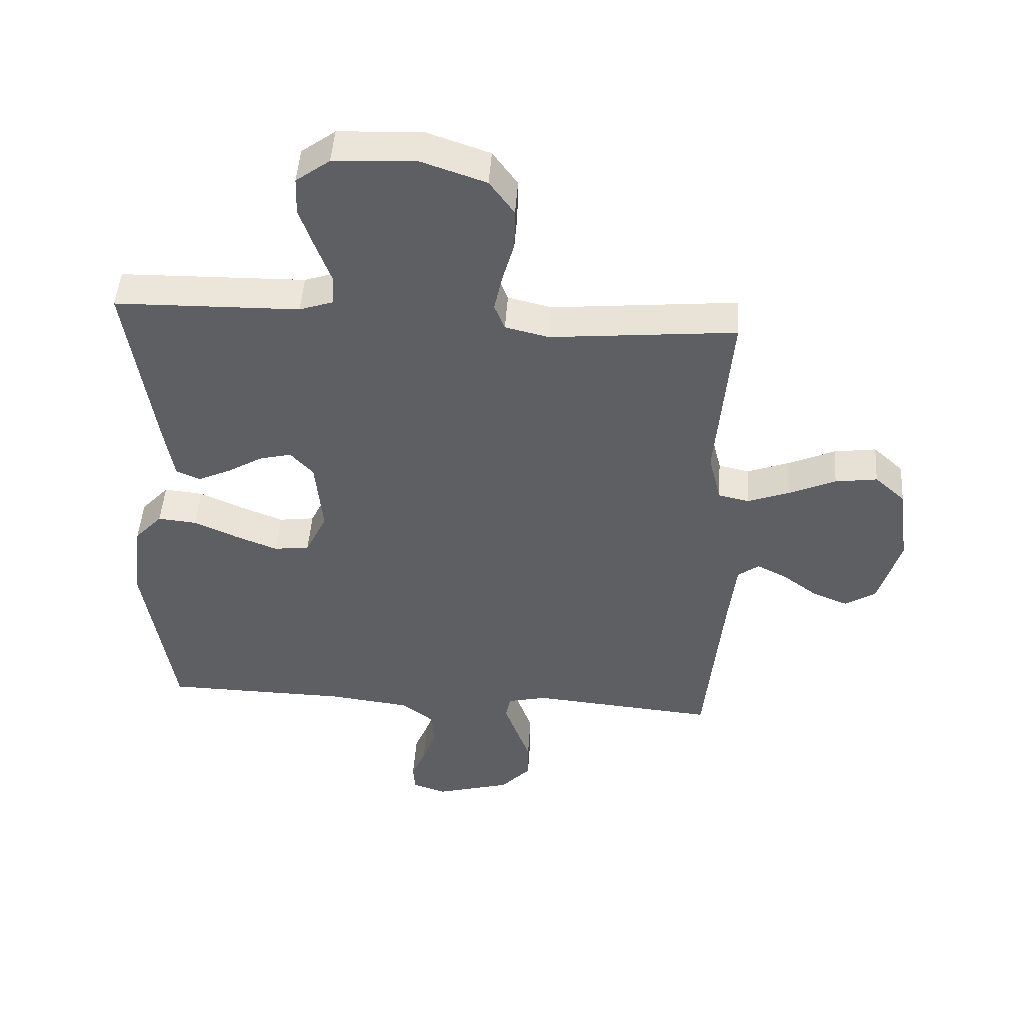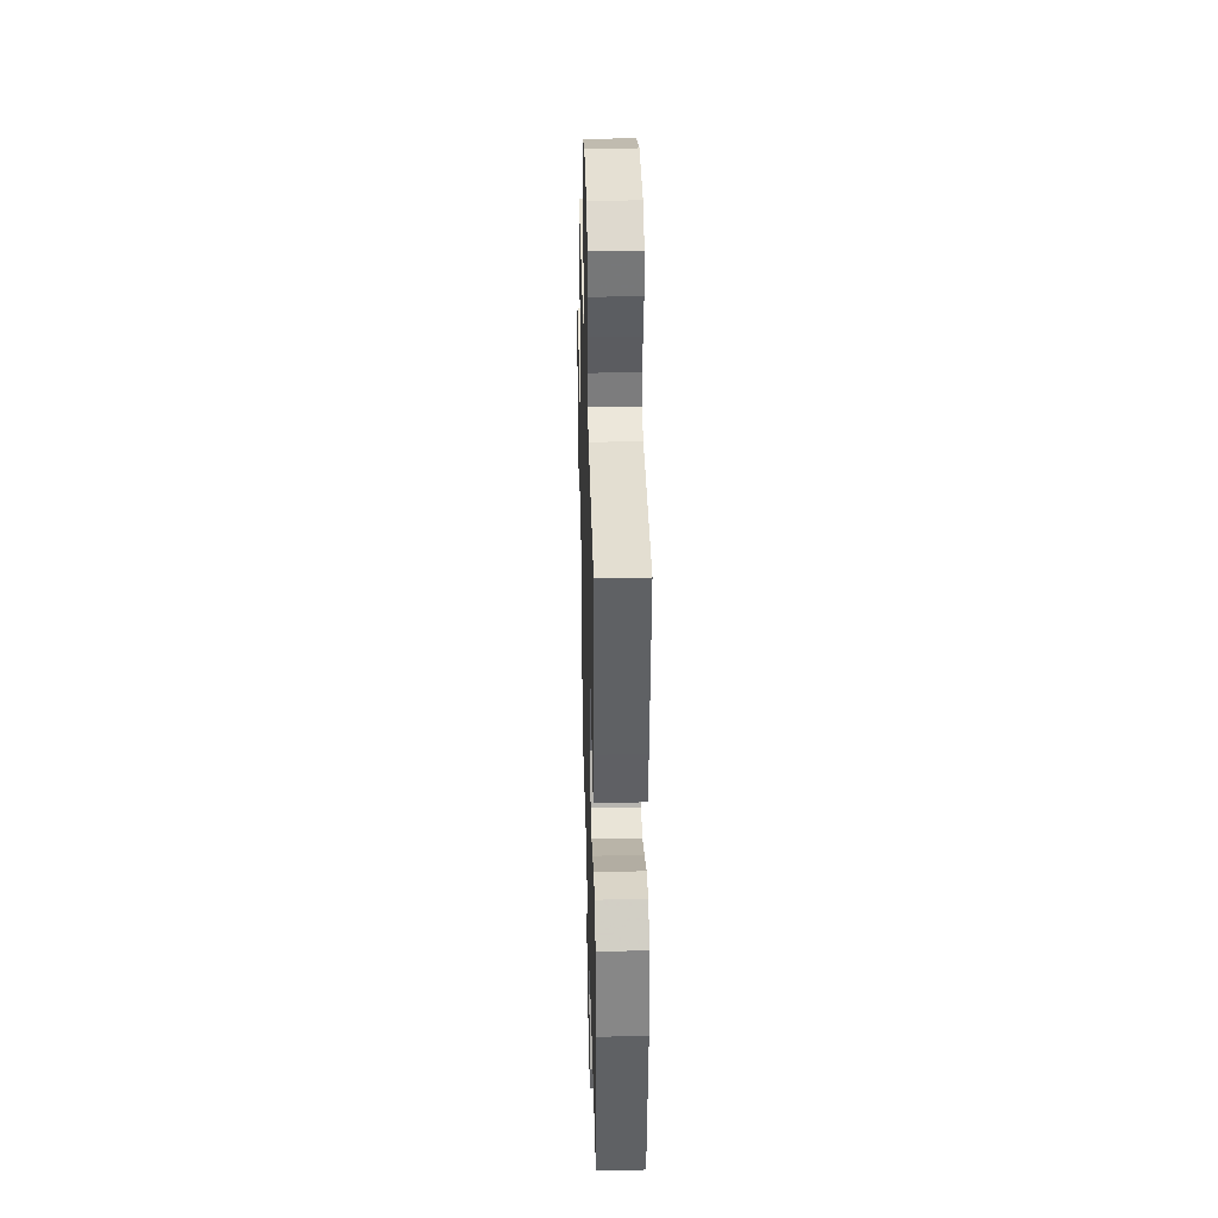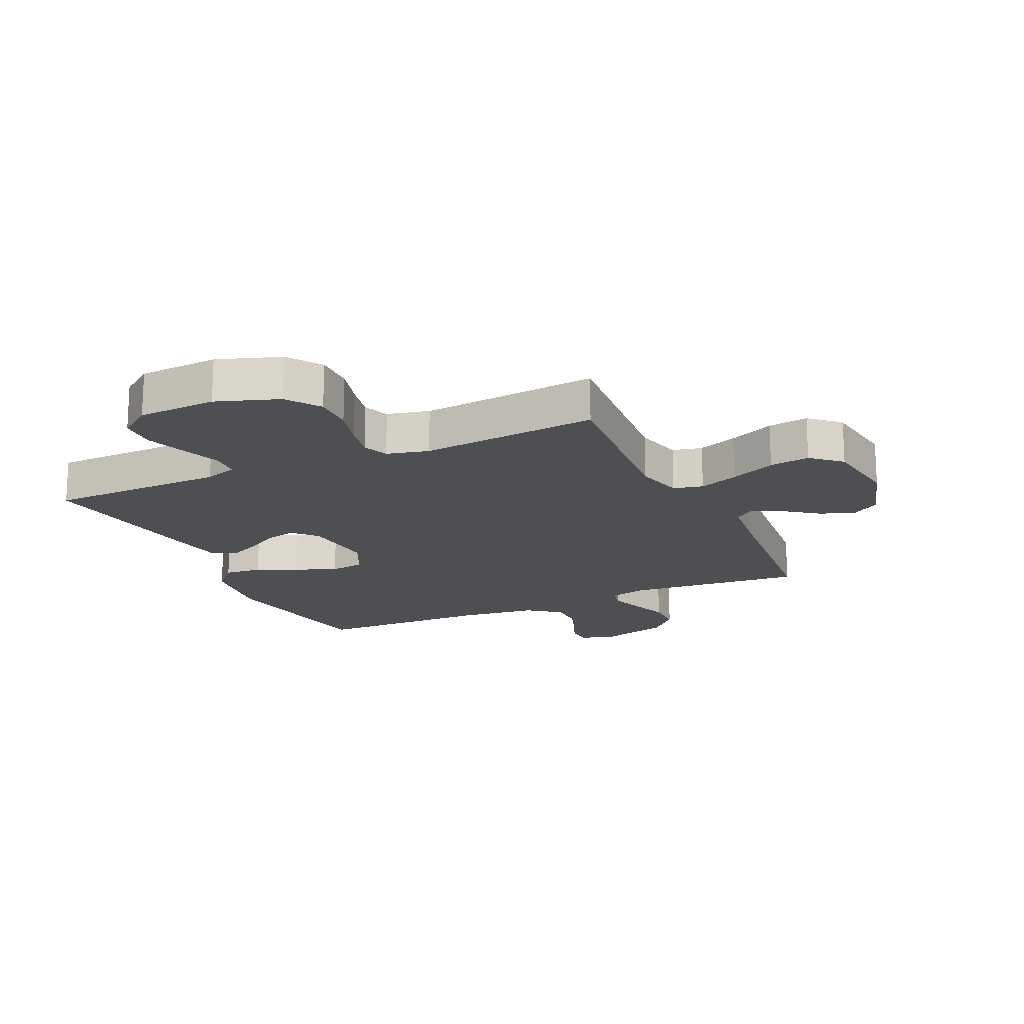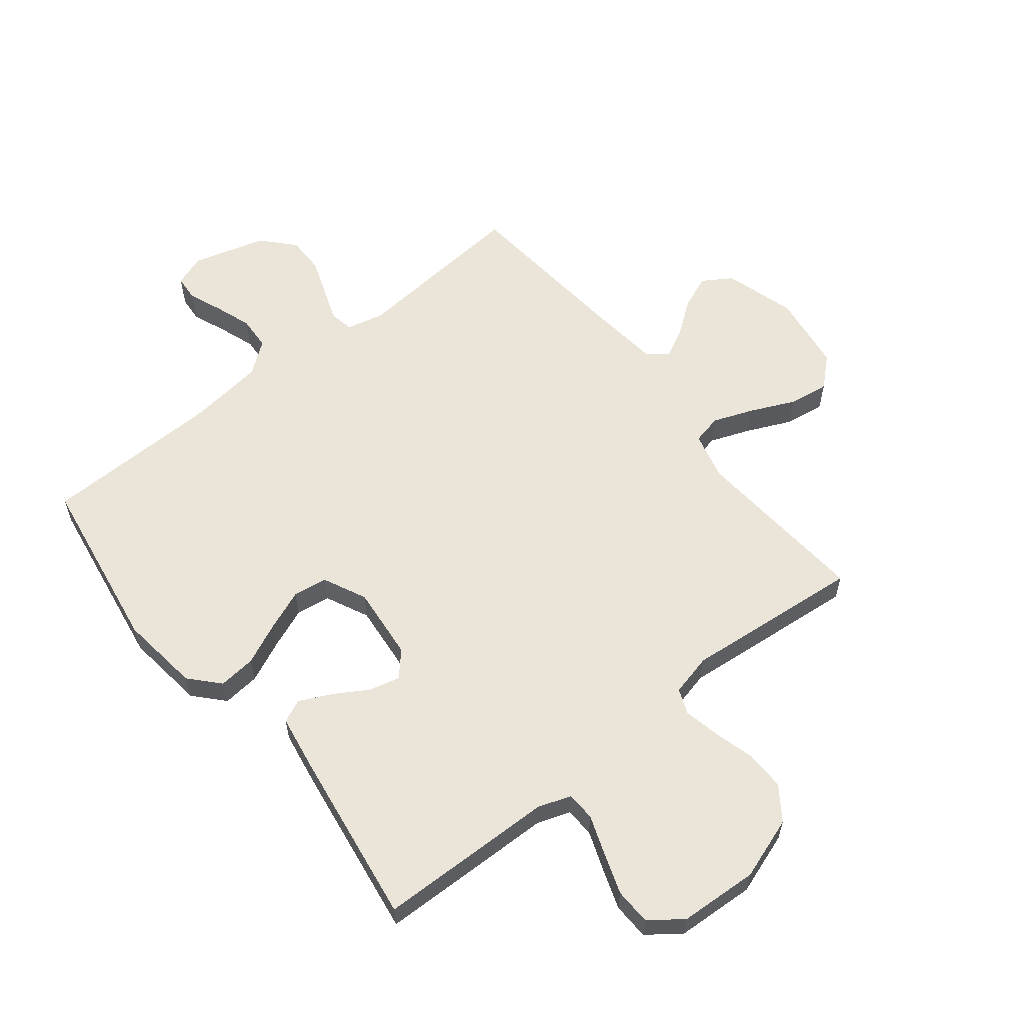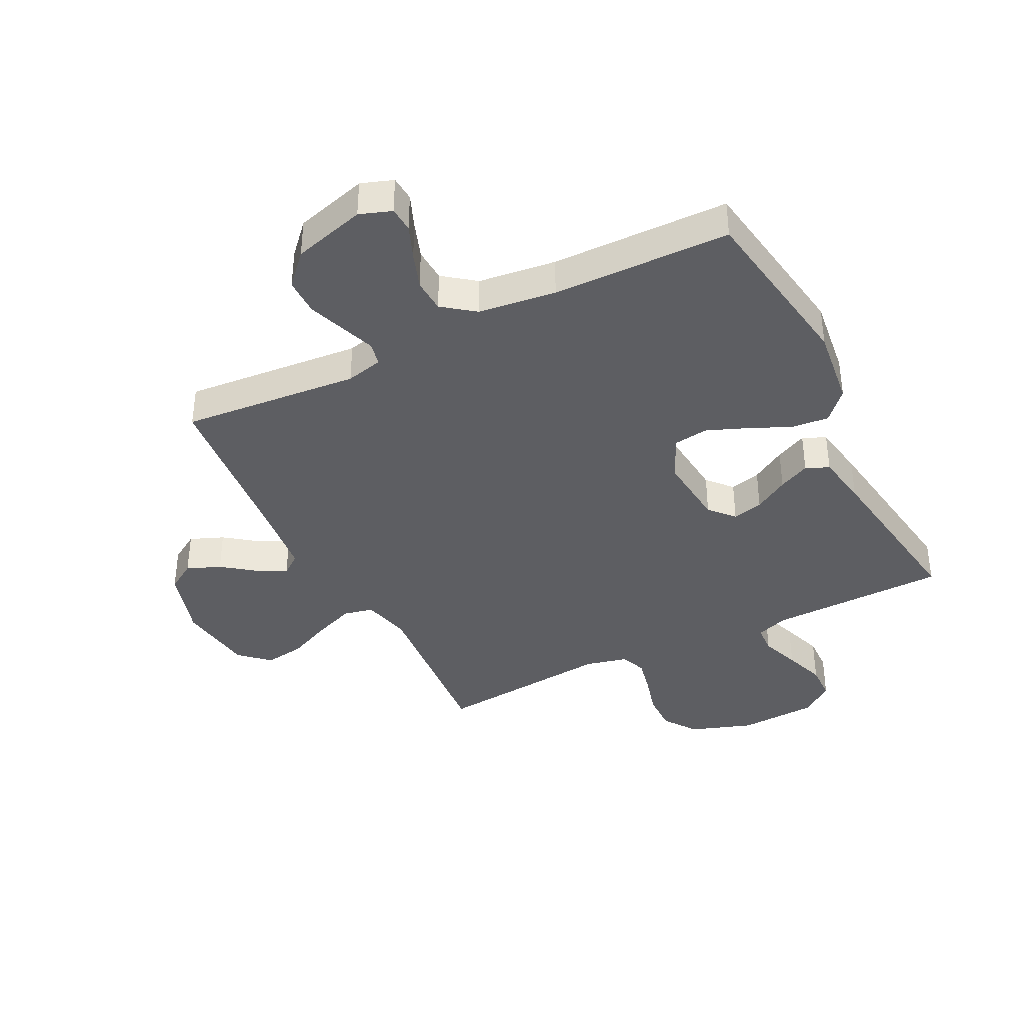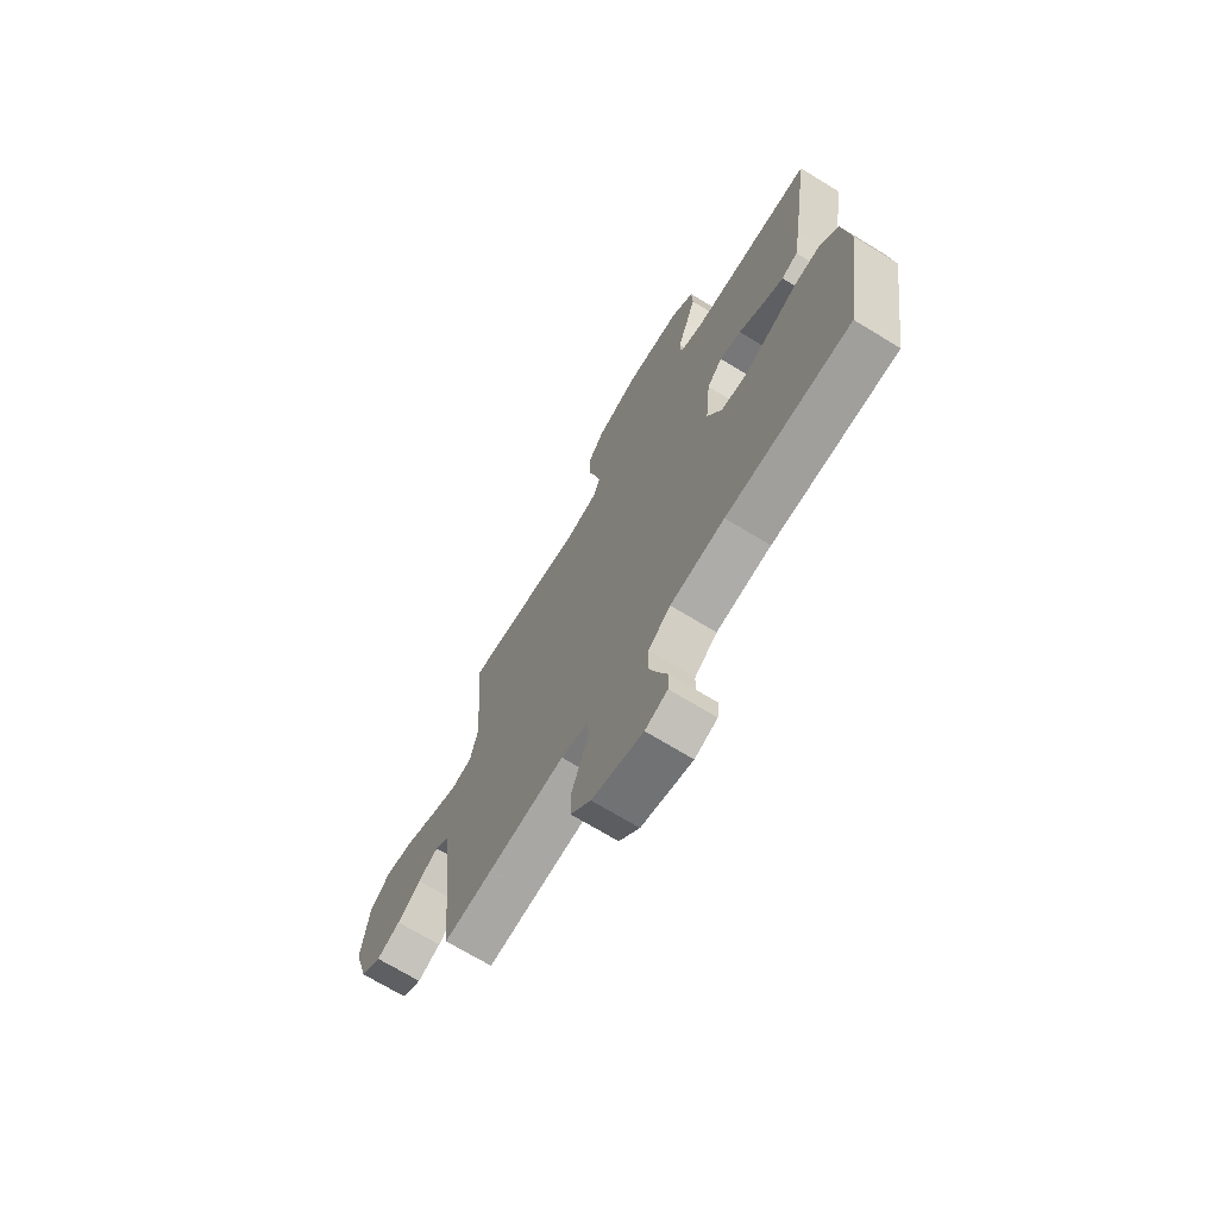
<metadata>
{"format":"obj","ext":"obj","renderer":"f3d","projection":"perspective","resolution":1024,"background":"white","views":[{"elev":47.9,"azim":3.9,"up":"+Z"},{"elev":34.9,"azim":-91.5,"up":"+Z"},{"elev":-17.5,"azim":24.7,"up":"+Y"},{"elev":59.6,"azim":-38.5,"up":"+Y"},{"elev":-38.6,"azim":-153.3,"up":"+Y"},{"elev":-70.3,"azim":-121.4,"up":"+Z"}]}
</metadata>
<code>
v 0.5 0.07 -0.5
v 0.2 0.07 -0.474
v 0.137 0.07 -0.489
v 0.129 0.07 -0.529
v 0.149 0.07 -0.585
v 0.172 0.07 -0.649
v 0.172 0.07 -0.712
v 0.123 0.07 -0.765
v 0 0.07 -0.8
v -0.054 0.07 -0.781
v -0.057 0.07 -0.738
v -0.034 0.07 -0.681
v -0.012 0.07 -0.619
v -0.015 0.07 -0.562
v -0.069 0.07 -0.521
v -0.2 0.07 -0.505
v -0.5 0.07 -0.5
v -0.547 0.07 -0.2
v -0.53 0.07 -0.065
v -0.485 0.07 -0.016
v -0.422 0.07 -0.022
v -0.351 0.07 -0.054
v -0.283 0.07 -0.081
v -0.225 0.07 -0.073
v -0.19 0.07 0
v -0.202 0.07 0.125
v -0.239 0.07 0.166
v -0.291 0.07 0.153
v -0.349 0.07 0.118
v -0.402 0.07 0.093
v -0.441 0.07 0.11
v -0.456 0.07 0.2
v -0.5 0.07 0.5
v -0.2 0.07 0.506
v -0.145 0.07 0.525
v -0.142 0.07 0.574
v -0.166 0.07 0.64
v -0.19 0.07 0.71
v -0.188 0.07 0.772
v -0.133 0.07 0.813
v 0 0.07 0.82
v 0.105 0.07 0.784
v 0.145 0.07 0.728
v 0.144 0.07 0.661
v 0.125 0.07 0.592
v 0.112 0.07 0.531
v 0.129 0.07 0.488
v 0.2 0.07 0.471
v 0.5 0.07 0.5
v 0.475 0.07 0.2
v 0.495 0.07 0.118
v 0.545 0.07 0.107
v 0.613 0.07 0.133
v 0.688 0.07 0.167
v 0.756 0.07 0.177
v 0.805 0.07 0.132
v 0.823 0.07 0
v 0.787 0.07 -0.12
v 0.738 0.07 -0.151
v 0.681 0.07 -0.128
v 0.625 0.07 -0.086
v 0.576 0.07 -0.061
v 0.542 0.07 -0.087
v 0.529 0.07 -0.2
v 0.5 0 -0.5
v 0.2 0 -0.474
v 0.137 0 -0.489
v 0.129 0 -0.529
v 0.149 0 -0.585
v 0.172 0 -0.649
v 0.172 0 -0.712
v 0.123 0 -0.765
v 0 0 -0.8
v -0.054 0 -0.781
v -0.057 0 -0.738
v -0.034 0 -0.681
v -0.012 0 -0.619
v -0.015 0 -0.562
v -0.069 0 -0.521
v -0.2 0 -0.505
v -0.5 0 -0.5
v -0.547 0 -0.2
v -0.53 0 -0.065
v -0.485 0 -0.016
v -0.422 0 -0.022
v -0.351 0 -0.054
v -0.283 0 -0.081
v -0.225 0 -0.073
v -0.19 0 0
v -0.202 0 0.125
v -0.239 0 0.166
v -0.291 0 0.153
v -0.349 0 0.118
v -0.402 0 0.093
v -0.441 0 0.11
v -0.456 0 0.2
v -0.5 0 0.5
v -0.2 0 0.506
v -0.145 0 0.525
v -0.142 0 0.574
v -0.166 0 0.64
v -0.19 0 0.71
v -0.188 0 0.772
v -0.133 0 0.813
v 0 0 0.82
v 0.105 0 0.784
v 0.145 0 0.728
v 0.144 0 0.661
v 0.125 0 0.592
v 0.112 0 0.531
v 0.129 0 0.488
v 0.2 0 0.471
v 0.5 0 0.5
v 0.475 0 0.2
v 0.495 0 0.118
v 0.545 0 0.107
v 0.613 0 0.133
v 0.688 0 0.167
v 0.756 0 0.177
v 0.805 0 0.132
v 0.823 0 0
v 0.787 0 -0.12
v 0.738 0 -0.151
v 0.681 0 -0.128
v 0.625 0 -0.086
v 0.576 0 -0.061
v 0.542 0 -0.087
v 0.529 0 -0.2
f 58 59 60 61
f 58 61 62
f 57 58 62
f 56 57 62
f 53 54 55 56
f 52 53 56 62
f 51 52 62 63
f 48 49 50
f 47 48 50 51
f 42 43 44 45
f 42 45 46
f 41 42 46
f 40 41 46
f 39 40 46 47
f 36 37 38 39
f 31 32 33 34
f 31 34 35
f 28 29 30 31
f 28 31 35
f 27 28 35
f 26 27 35
f 25 26 35
f 19 20 21 22
f 19 22 23
f 16 17 18 19
f 15 16 19 23
f 14 15 23 24
f 9 10 11 12
f 9 12 13
f 8 9 13 14
f 5 6 7 8
f 4 5 8 14
f 64 1 2
f 64 2 3
f 63 64 3
f 51 63 3
f 36 39 47 51
f 35 36 51 3
f 25 35 3 4
f 4 14 24 25
f 125 124 123 122
f 126 125 122
f 126 122 121
f 126 121 120
f 120 119 118 117
f 126 120 117 116
f 127 126 116 115
f 114 113 112
f 115 114 112 111
f 109 108 107 106
f 110 109 106
f 110 106 105
f 110 105 104
f 111 110 104 103
f 103 102 101 100
f 98 97 96 95
f 99 98 95
f 95 94 93 92
f 99 95 92
f 99 92 91
f 99 91 90
f 99 90 89
f 86 85 84 83
f 87 86 83
f 83 82 81 80
f 87 83 80 79
f 88 87 79 78
f 76 75 74 73
f 77 76 73
f 78 77 73 72
f 72 71 70 69
f 78 72 69 68
f 66 65 128
f 67 66 128
f 67 128 127
f 67 127 115
f 115 111 103 100
f 67 115 100 99
f 68 67 99 89
f 89 88 78 68
f 1 65 66 2
f 2 66 67 3
f 3 67 68 4
f 4 68 69 5
f 5 69 70 6
f 6 70 71 7
f 7 71 72 8
f 8 72 73 9
f 9 73 74 10
f 10 74 75 11
f 11 75 76 12
f 12 76 77 13
f 13 77 78 14
f 14 78 79 15
f 15 79 80 16
f 16 80 81 17
f 17 81 82 18
f 18 82 83 19
f 19 83 84 20
f 20 84 85 21
f 21 85 86 22
f 22 86 87 23
f 23 87 88 24
f 24 88 89 25
f 25 89 90 26
f 26 90 91 27
f 27 91 92 28
f 28 92 93 29
f 29 93 94 30
f 30 94 95 31
f 31 95 96 32
f 32 96 97 33
f 33 97 98 34
f 34 98 99 35
f 35 99 100 36
f 36 100 101 37
f 37 101 102 38
f 38 102 103 39
f 39 103 104 40
f 40 104 105 41
f 41 105 106 42
f 42 106 107 43
f 43 107 108 44
f 44 108 109 45
f 45 109 110 46
f 46 110 111 47
f 47 111 112 48
f 48 112 113 49
f 49 113 114 50
f 50 114 115 51
f 51 115 116 52
f 52 116 117 53
f 53 117 118 54
f 54 118 119 55
f 55 119 120 56
f 56 120 121 57
f 57 121 122 58
f 58 122 123 59
f 59 123 124 60
f 60 124 125 61
f 61 125 126 62
f 62 126 127 63
f 63 127 128 64
f 64 128 65 1

</code>
